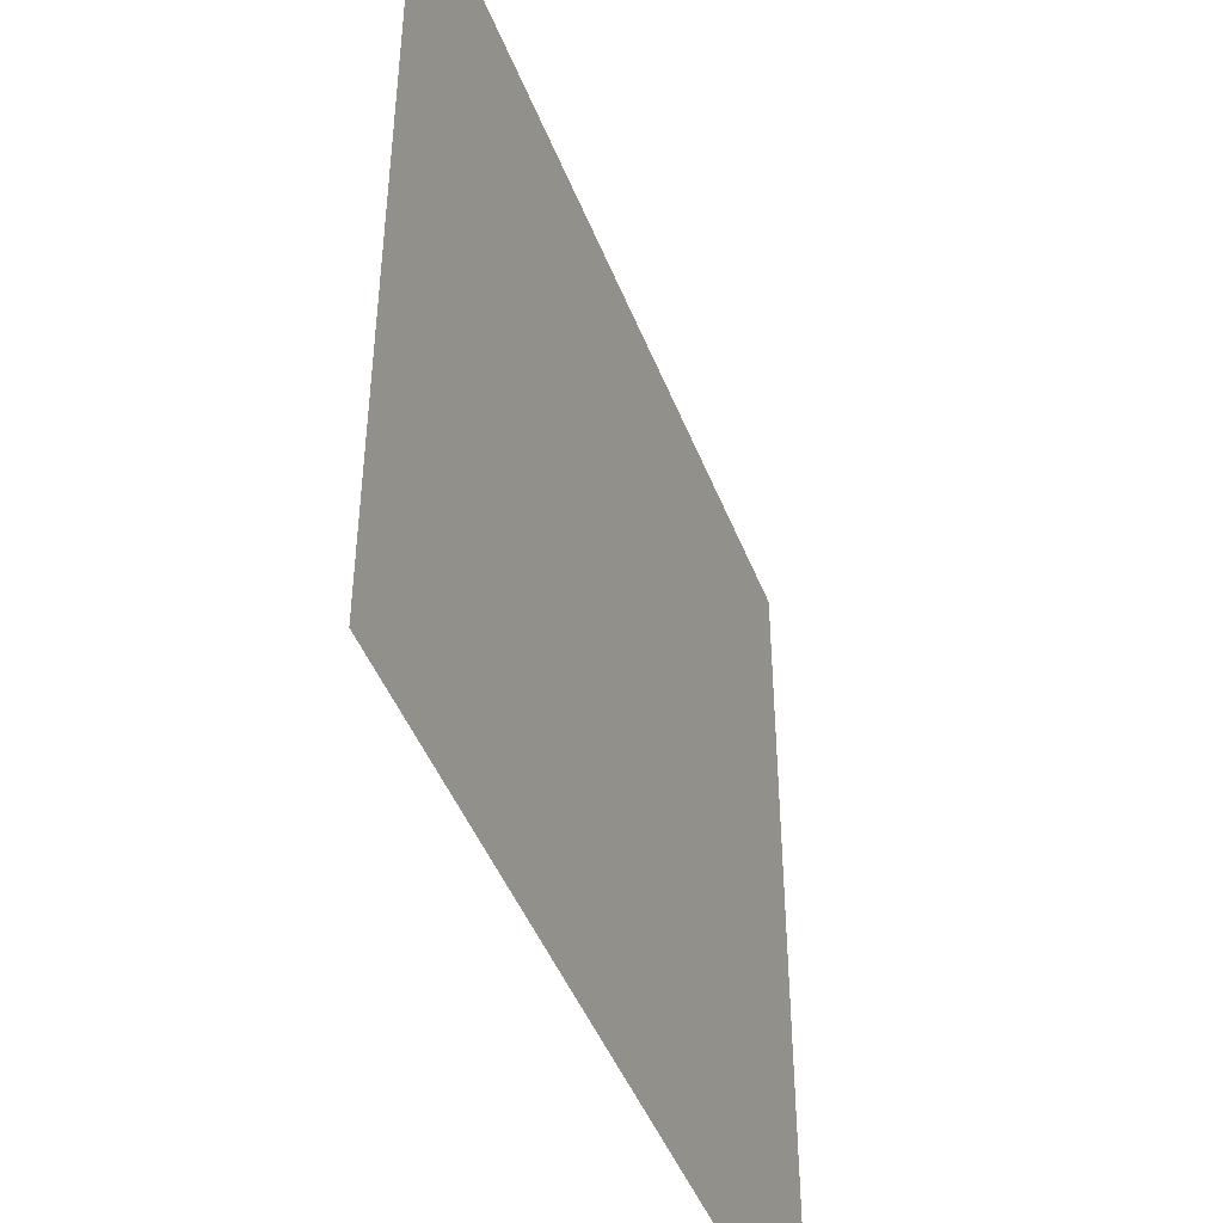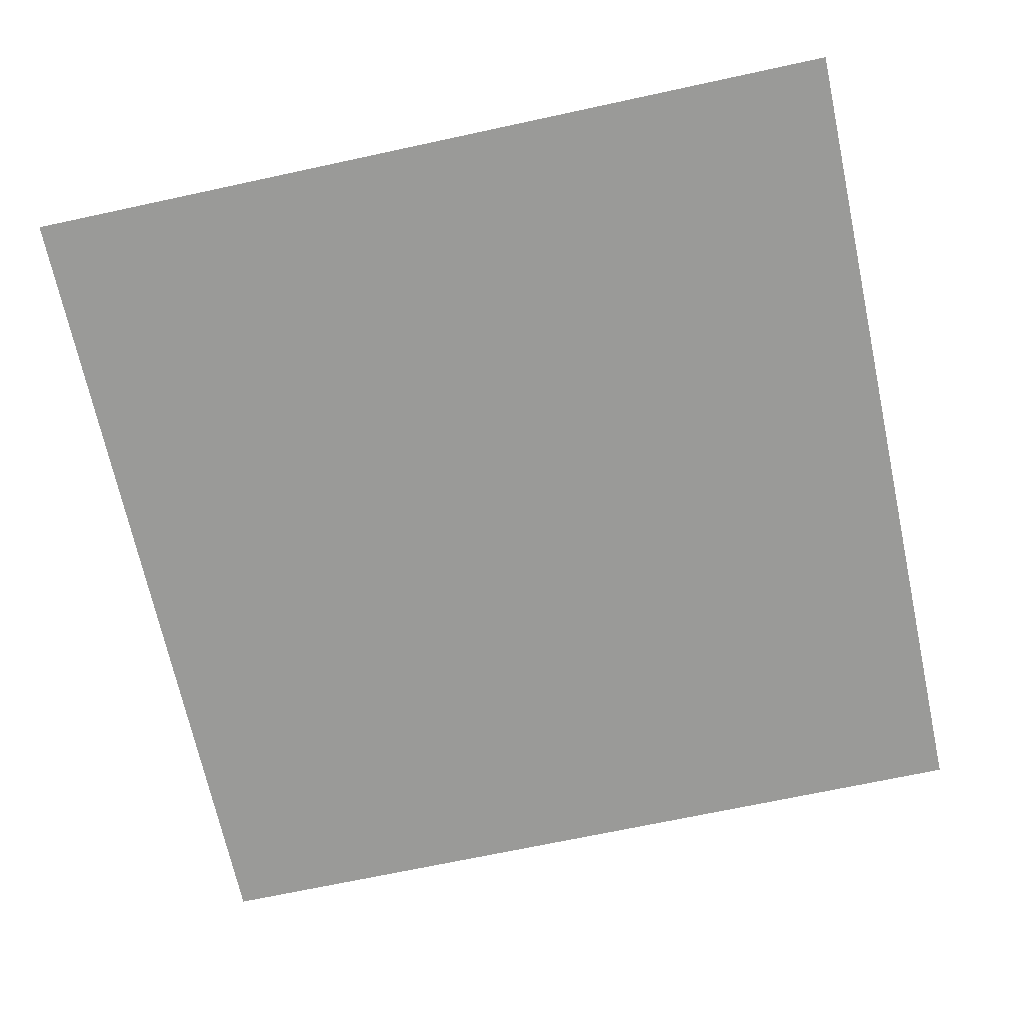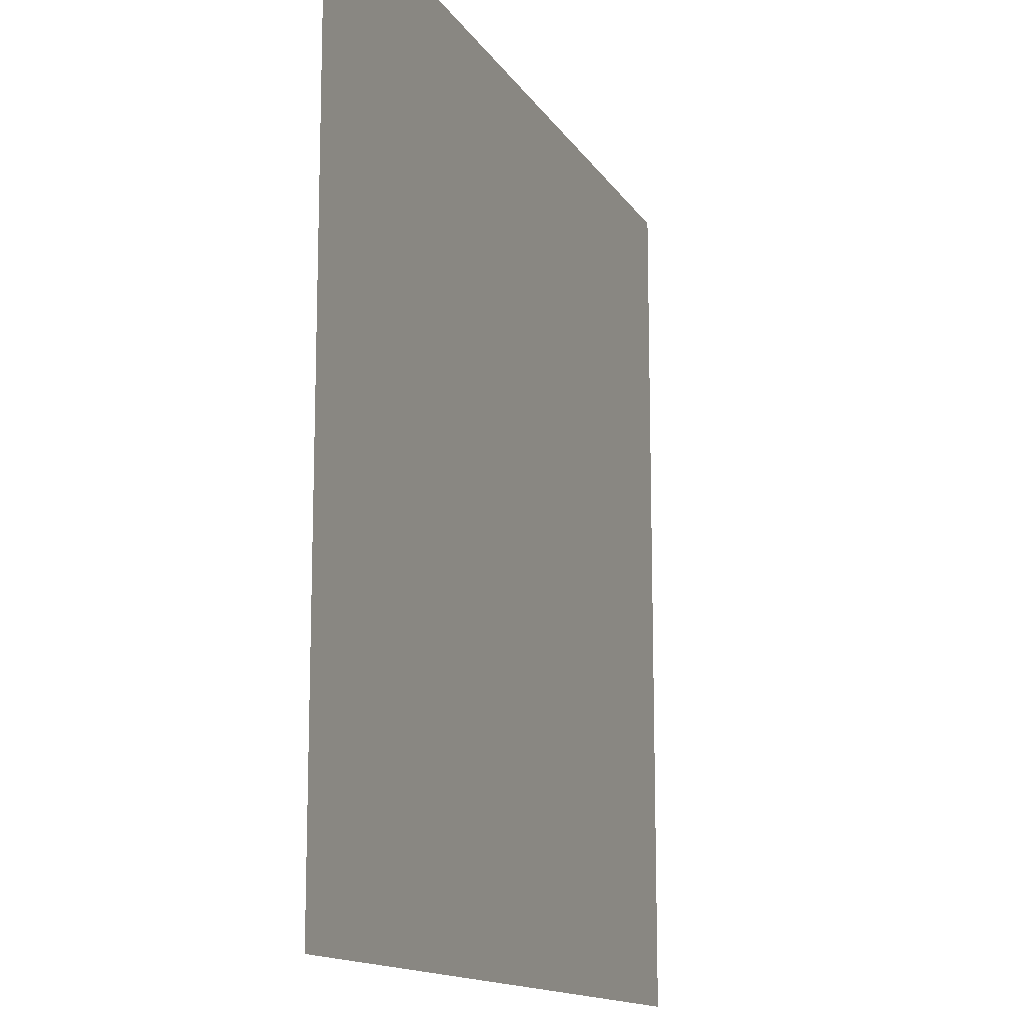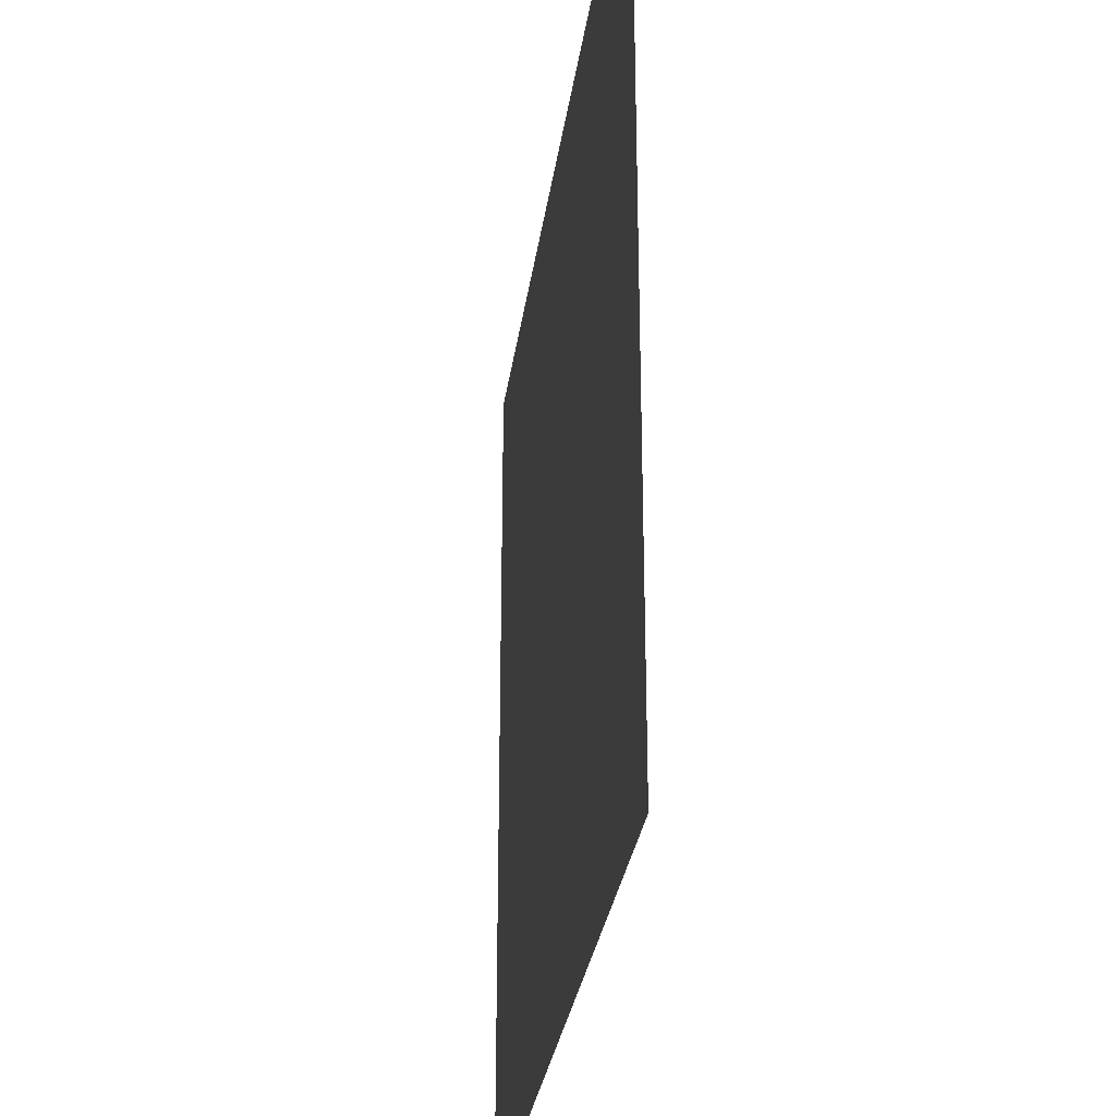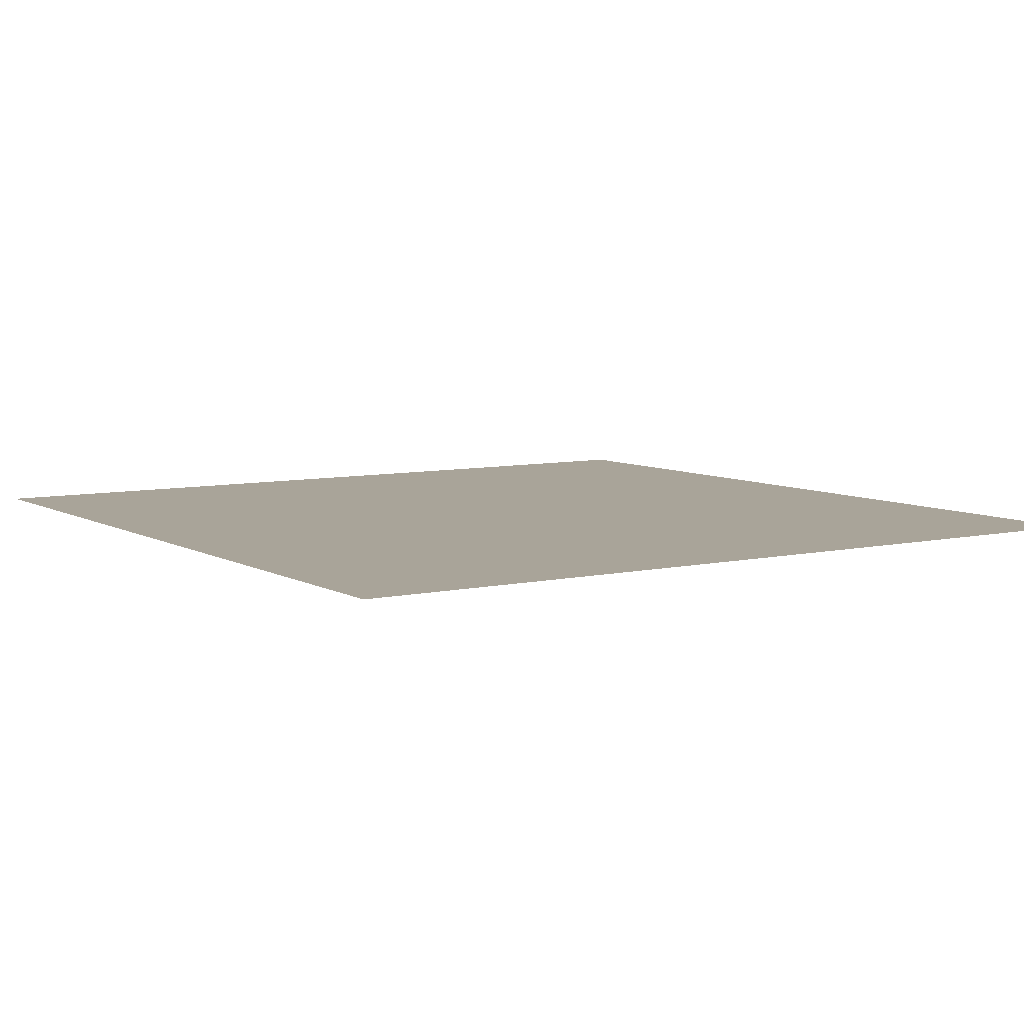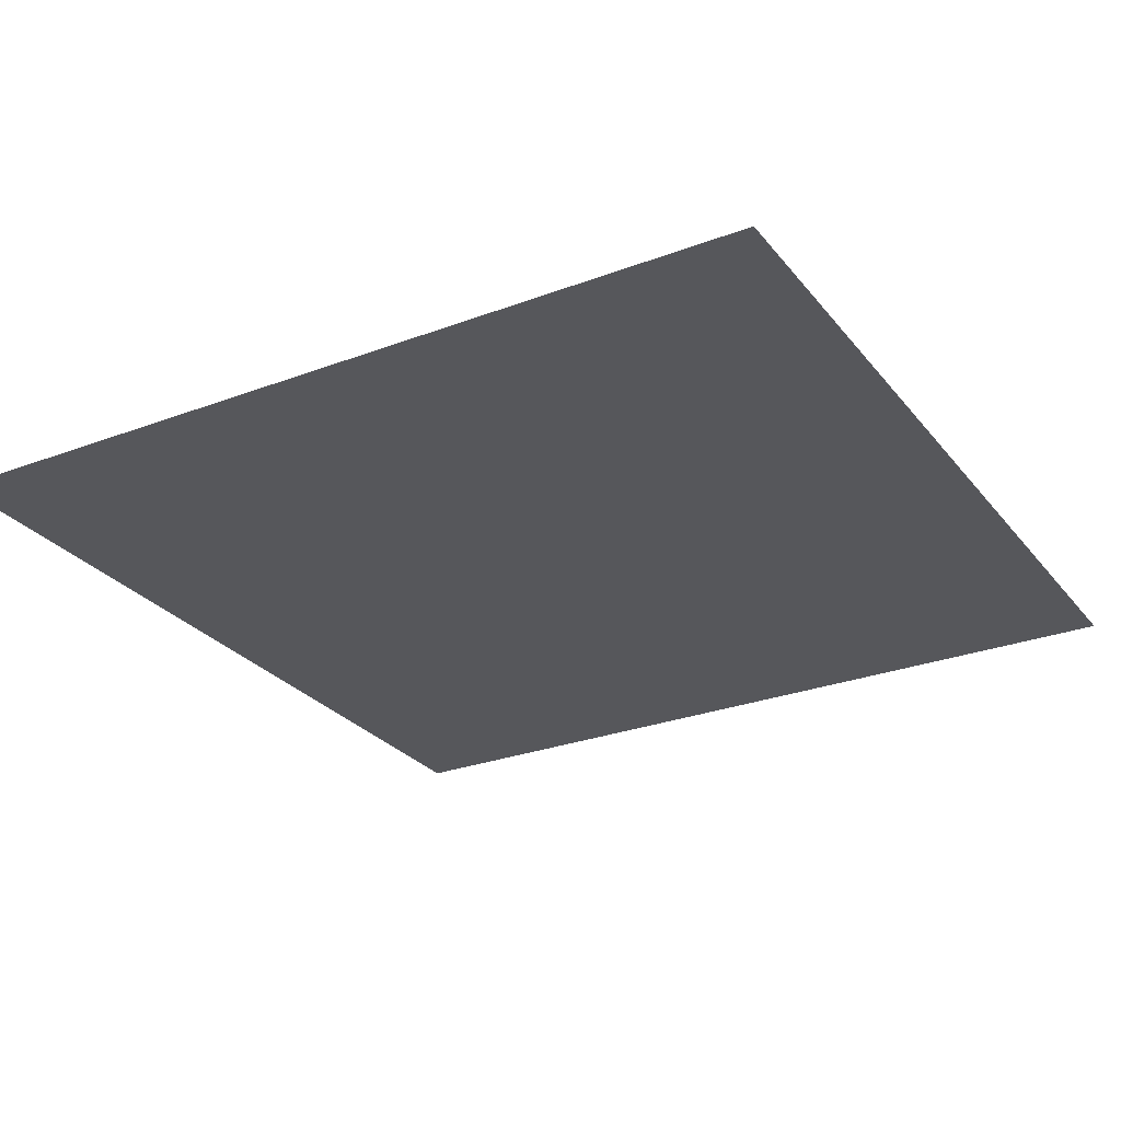
<metadata>
{"format":"obj","ext":"obj","renderer":"f3d","projection":"perspective","resolution":1024,"background":"white","views":[{"elev":-46.0,"azim":110.7,"up":"+Z"},{"elev":-69.2,"azim":-77.8,"up":"+Y"},{"elev":-13.7,"azim":-69.4,"up":"+Z"},{"elev":-29.7,"azim":-97.7,"up":"+Z"},{"elev":7.2,"azim":147.0,"up":"+Y"},{"elev":-27.4,"azim":120.1,"up":"+Y"}]}
</metadata>
<code>
g Mesh1 Model
v 16 0 16
v -16 0 -16
v -16 0 16
f 1 2 3
v 16 0 -16
f 2 1 4
f 3 2 1
f 4 1 2
g Mesh2 Model
l 3 1
l 2 3
l 4 2
l 1 4

</code>
